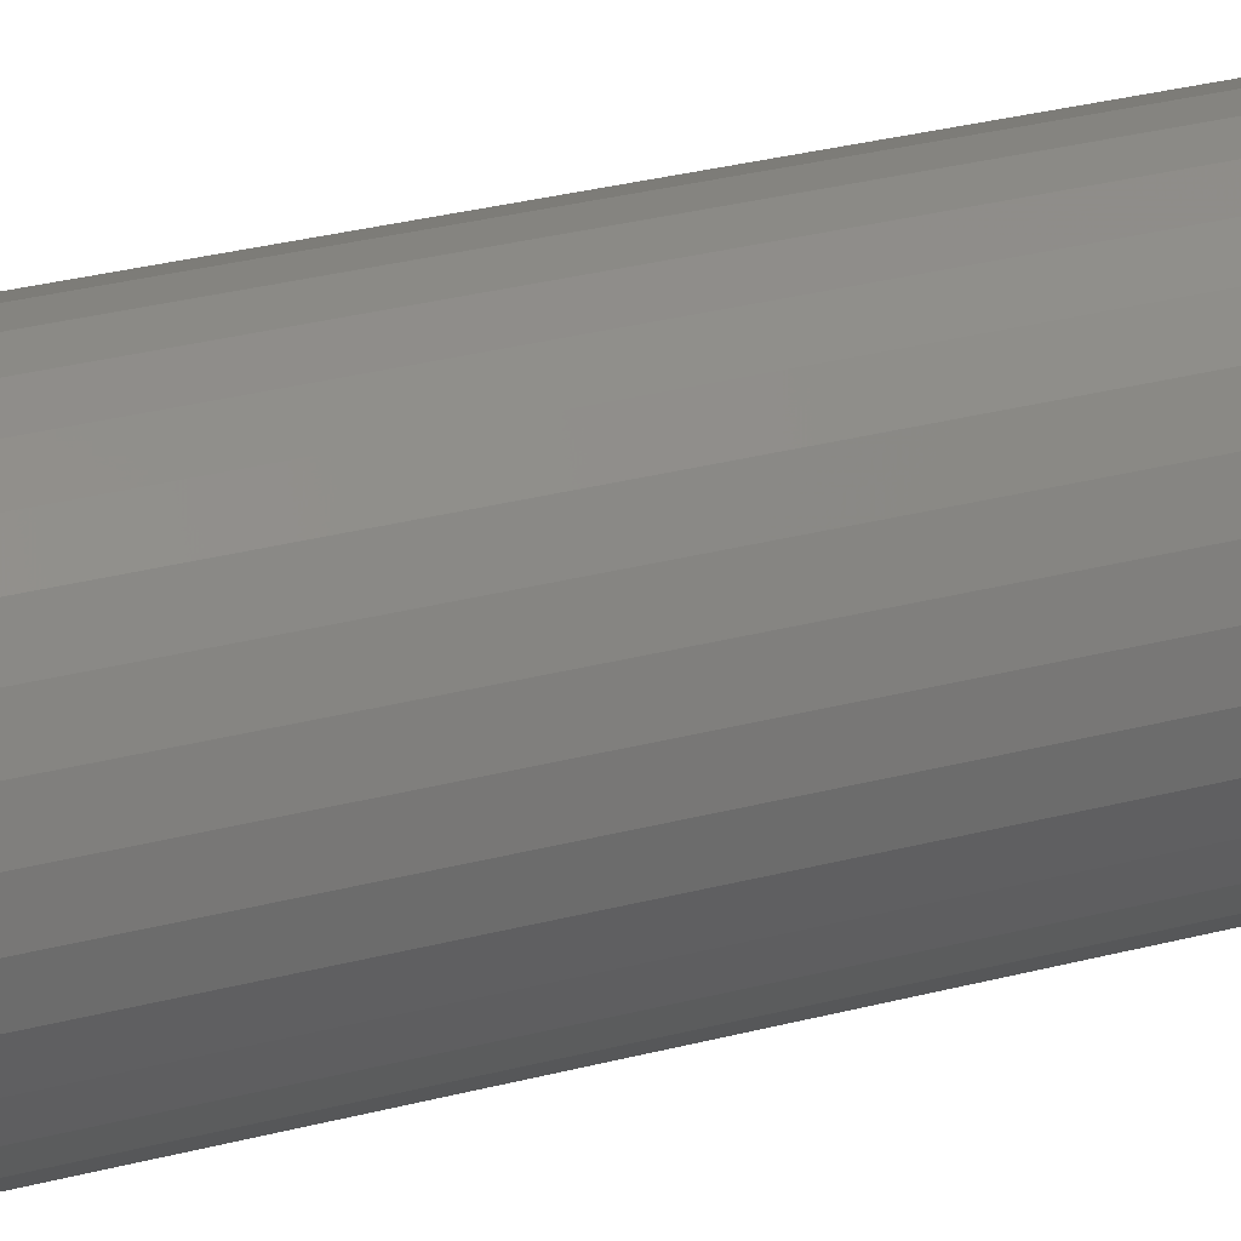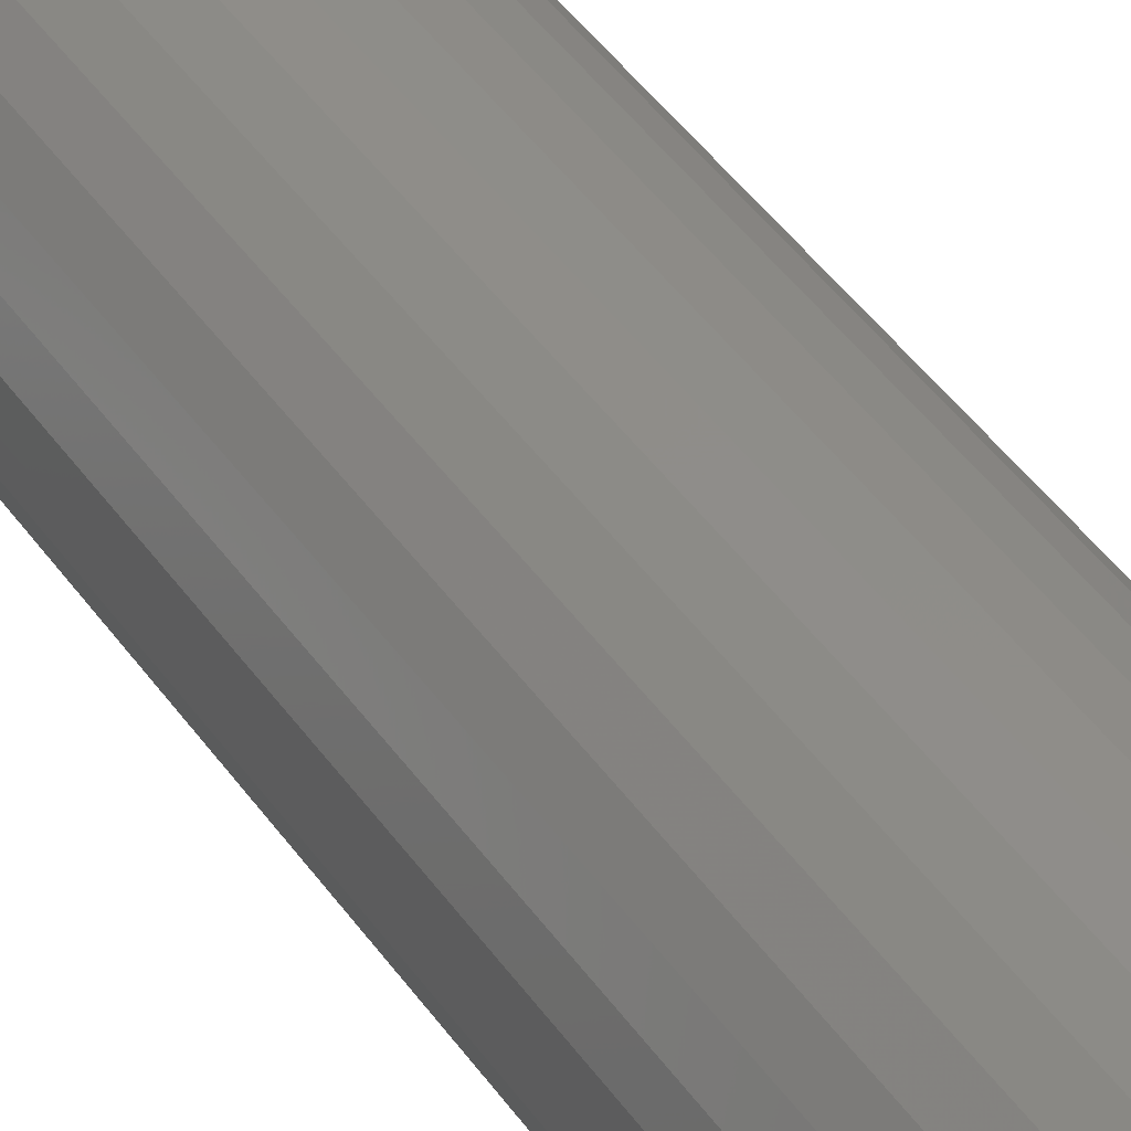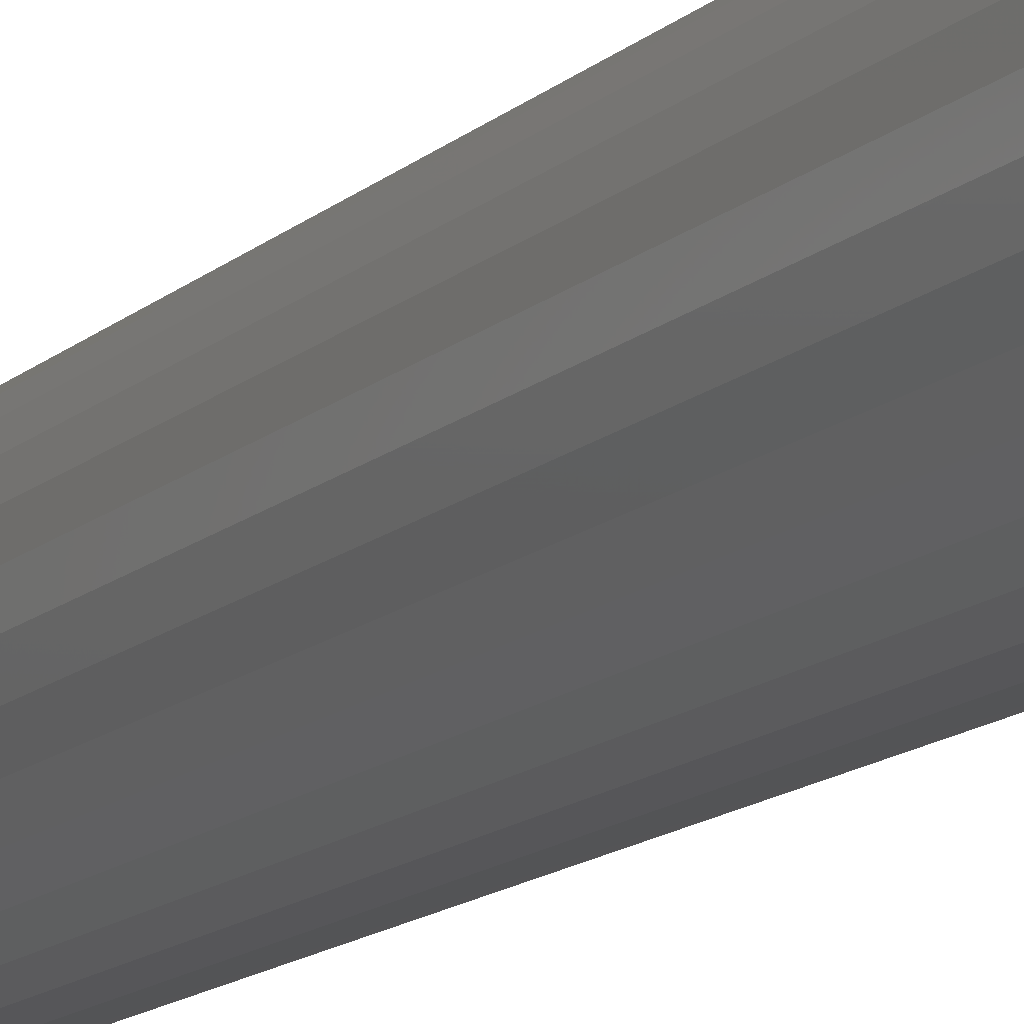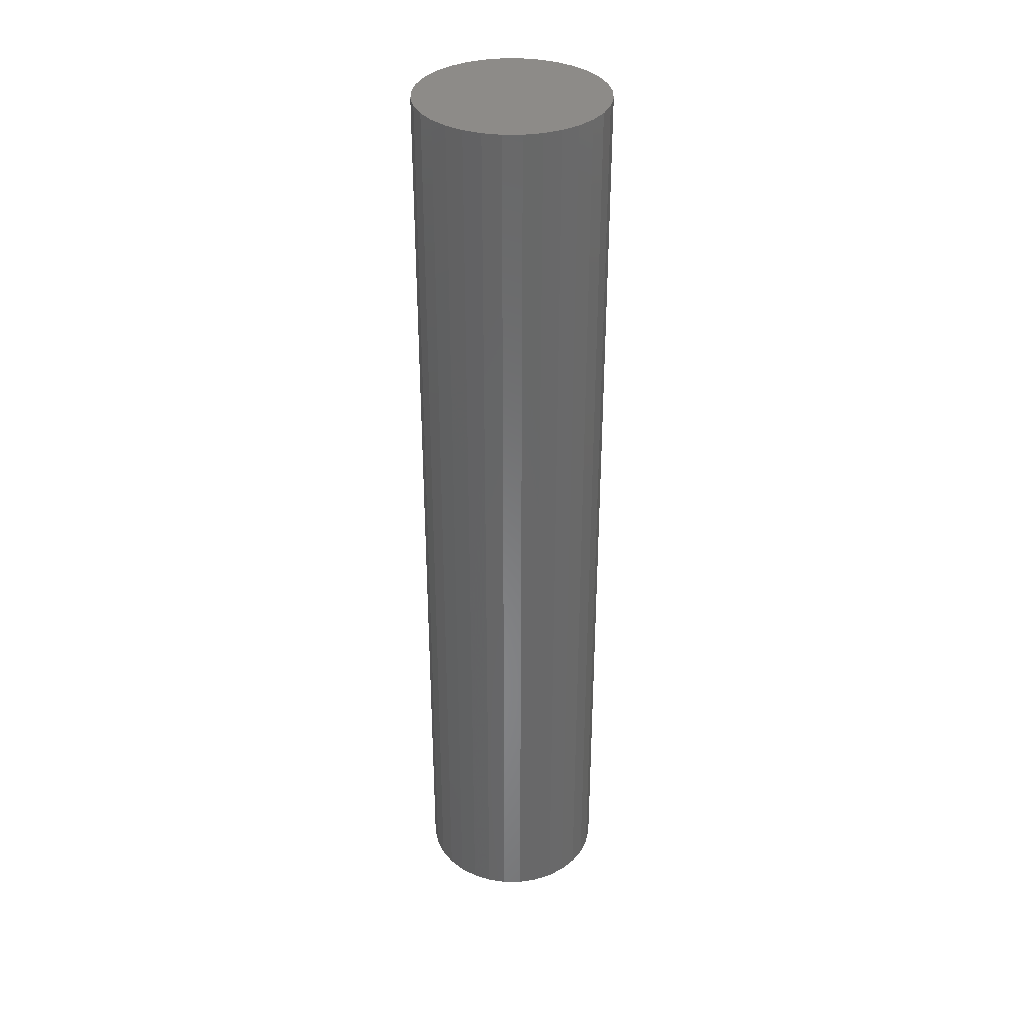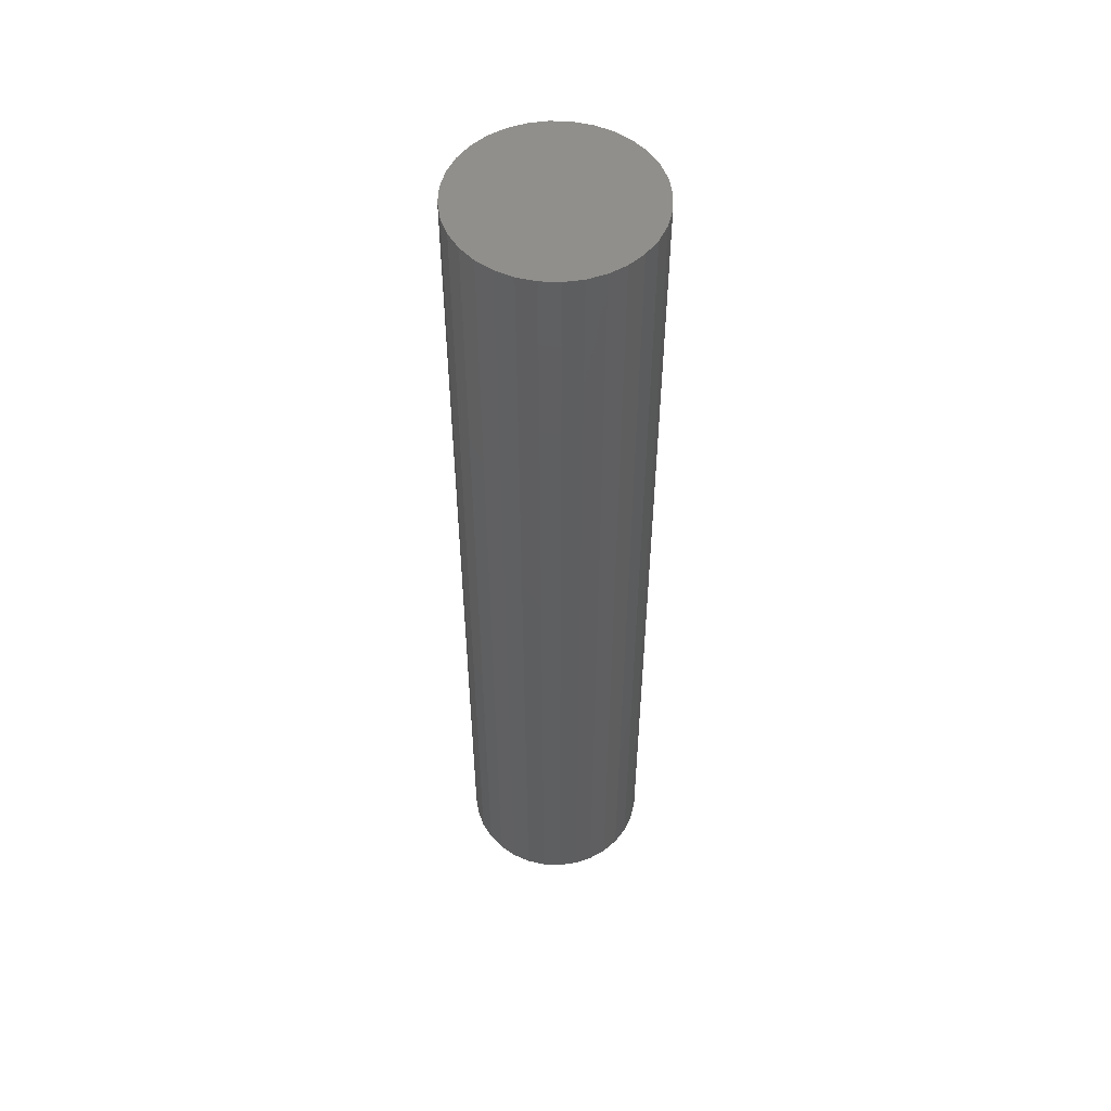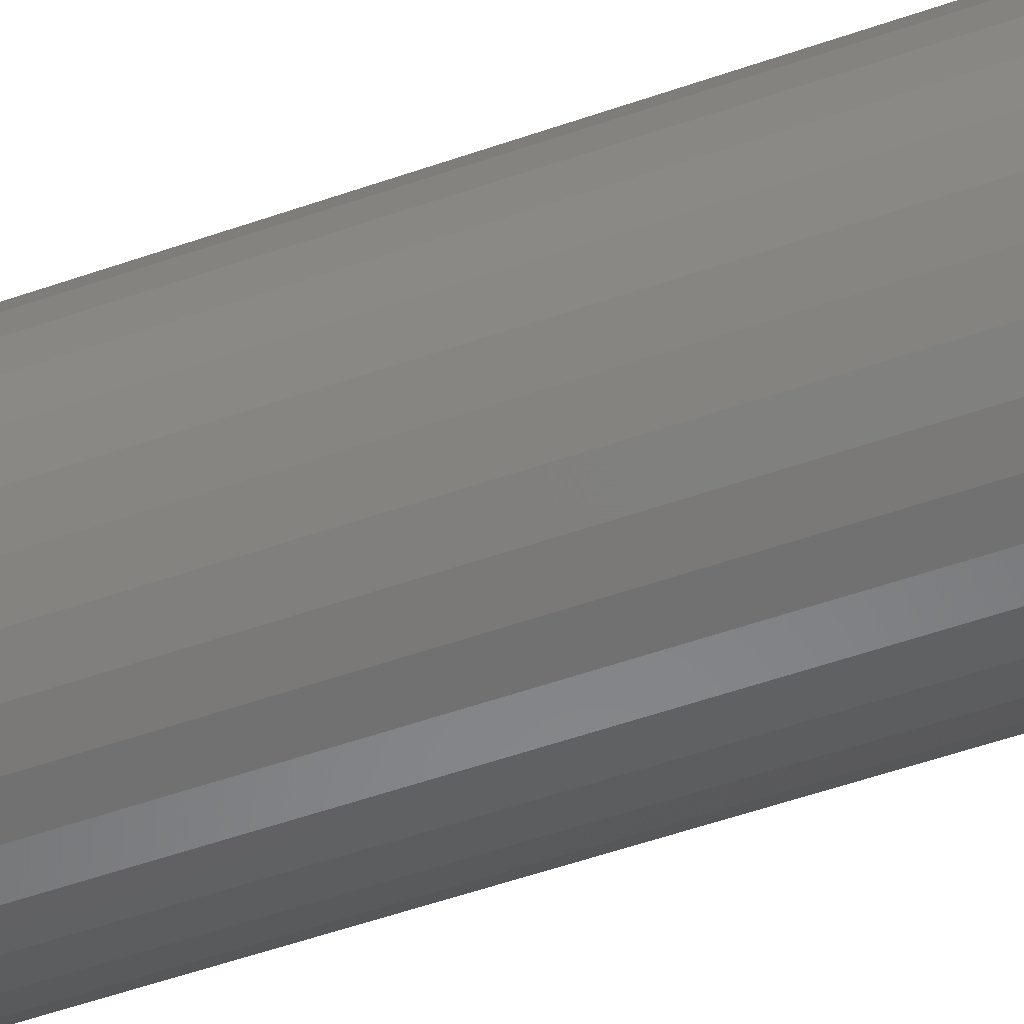
<metadata>
{"format":"stl","ext":"stl","renderer":"f3d","projection":"perspective","resolution":1024,"background":"white","views":[{"elev":25.3,"azim":-114.3,"up":"+Y"},{"elev":42.1,"azim":148.6,"up":"+Y"},{"elev":-13.6,"azim":-28.3,"up":"+Y"},{"elev":34.9,"azim":106.7,"up":"+Z"},{"elev":52.8,"azim":-160.5,"up":"+Z"},{"elev":-48.5,"azim":111.9,"up":"+Y"}]}
</metadata>
<code>
# stl→obj: 64 verts, 124 faces
v 0.5 0.6 0
v 0.5 0.6 1
v 0.5195 0.5981 1
v 0.5195 0.5981 0
v 0.5383 0.5924 1
v 0.5383 0.5924 0
v 0.5556 0.5831 1
v 0.5556 0.5831 0
v 0.5707 0.5707 1
v 0.5707 0.5707 0
v 0.5831 0.5556 1
v 0.5831 0.5556 0
v 0.5924 0.5383 1
v 0.5924 0.5383 0
v 0.5981 0.5195 1
v 0.5981 0.5195 0
v 0.6 0.5 1
v 0.6 0.5 0
v 0.5981 0.4805 1
v 0.5981 0.4805 0
v 0.5924 0.4617 1
v 0.5924 0.4617 0
v 0.5831 0.4444 1
v 0.5831 0.4444 0
v 0.5707 0.4293 1
v 0.5707 0.4293 0
v 0.5556 0.4169 1
v 0.5556 0.4169 0
v 0.5383 0.4076 1
v 0.5383 0.4076 0
v 0.5195 0.4019 1
v 0.5195 0.4019 0
v 0.5 0.4 1
v 0.5 0.4 0
v 0.4805 0.4019 1
v 0.4805 0.4019 0
v 0.4617 0.4076 1
v 0.4617 0.4076 0
v 0.4444 0.4169 1
v 0.4444 0.4169 0
v 0.4293 0.4293 1
v 0.4293 0.4293 0
v 0.4169 0.4444 1
v 0.4169 0.4444 0
v 0.4076 0.4617 1
v 0.4076 0.4617 0
v 0.4019 0.4805 1
v 0.4019 0.4805 0
v 0.4 0.5 1
v 0.4 0.5 0
v 0.4019 0.5195 1
v 0.4019 0.5195 0
v 0.4076 0.5383 1
v 0.4076 0.5383 0
v 0.4169 0.5556 1
v 0.4169 0.5556 0
v 0.4293 0.5707 1
v 0.4293 0.5707 0
v 0.4444 0.5831 1
v 0.4444 0.5831 0
v 0.4617 0.5924 1
v 0.4617 0.5924 0
v 0.4805 0.5981 1
v 0.4805 0.5981 0
f 1 2 3
f 1 3 4
f 4 3 5
f 4 5 6
f 6 5 7
f 6 7 8
f 8 7 9
f 8 9 10
f 10 9 11
f 10 11 12
f 12 11 13
f 12 13 14
f 14 13 15
f 14 15 16
f 16 15 17
f 16 17 18
f 18 17 19
f 18 19 20
f 20 19 21
f 20 21 22
f 22 21 23
f 22 23 24
f 24 23 25
f 24 25 26
f 26 25 27
f 26 27 28
f 28 27 29
f 28 29 30
f 30 29 31
f 30 31 32
f 32 31 33
f 32 33 34
f 34 33 35
f 34 35 36
f 36 35 37
f 36 37 38
f 38 37 39
f 38 39 40
f 40 39 41
f 40 41 42
f 42 41 43
f 42 43 44
f 44 43 45
f 44 45 46
f 46 45 47
f 46 47 48
f 48 47 49
f 48 49 50
f 50 49 51
f 50 51 52
f 52 51 53
f 52 53 54
f 54 53 55
f 54 55 56
f 56 55 57
f 56 57 58
f 58 57 59
f 58 59 60
f 60 59 61
f 60 61 62
f 5 3 2
f 2 63 61
f 61 59 57
f 57 55 53
f 53 51 49
f 49 47 45
f 45 43 41
f 41 39 37
f 37 35 33
f 33 31 29
f 29 27 25
f 25 23 21
f 21 19 17
f 17 15 13
f 13 11 9
f 9 7 5
f 5 2 61
f 61 57 53
f 53 49 45
f 45 41 37
f 37 33 29
f 29 25 21
f 21 17 13
f 13 9 5
f 5 61 53
f 53 45 37
f 37 29 21
f 21 13 5
f 5 53 37
f 37 21 5
f 62 61 63
f 62 63 64
f 64 63 2
f 64 2 1
f 64 1 4
f 4 6 8
f 8 10 12
f 12 14 16
f 16 18 20
f 20 22 24
f 24 26 28
f 28 30 32
f 32 34 36
f 36 38 40
f 40 42 44
f 44 46 48
f 48 50 52
f 52 54 56
f 56 58 60
f 60 62 64
f 64 4 8
f 8 12 16
f 16 20 24
f 24 28 32
f 32 36 40
f 40 44 48
f 48 52 56
f 56 60 64
f 64 8 16
f 16 24 32
f 32 40 48
f 48 56 64
f 64 16 32
f 32 48 64

</code>
